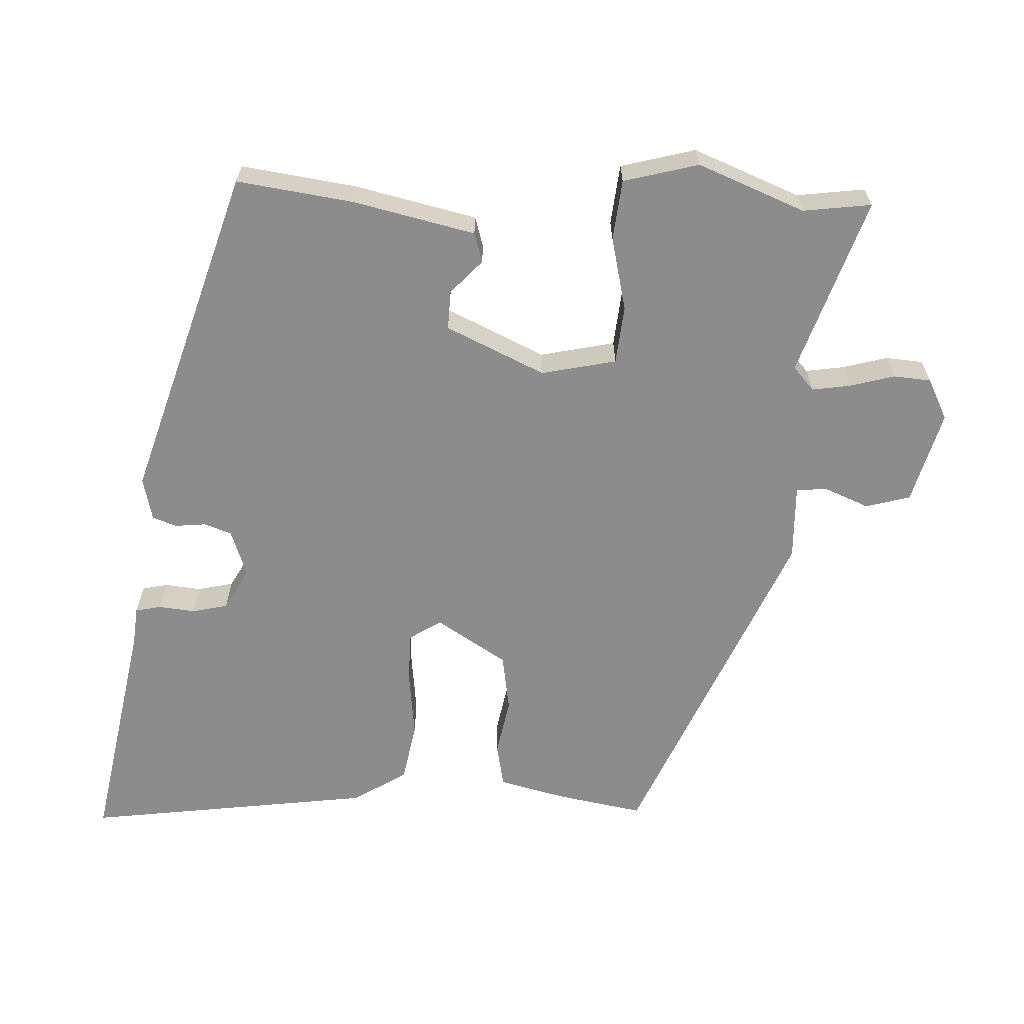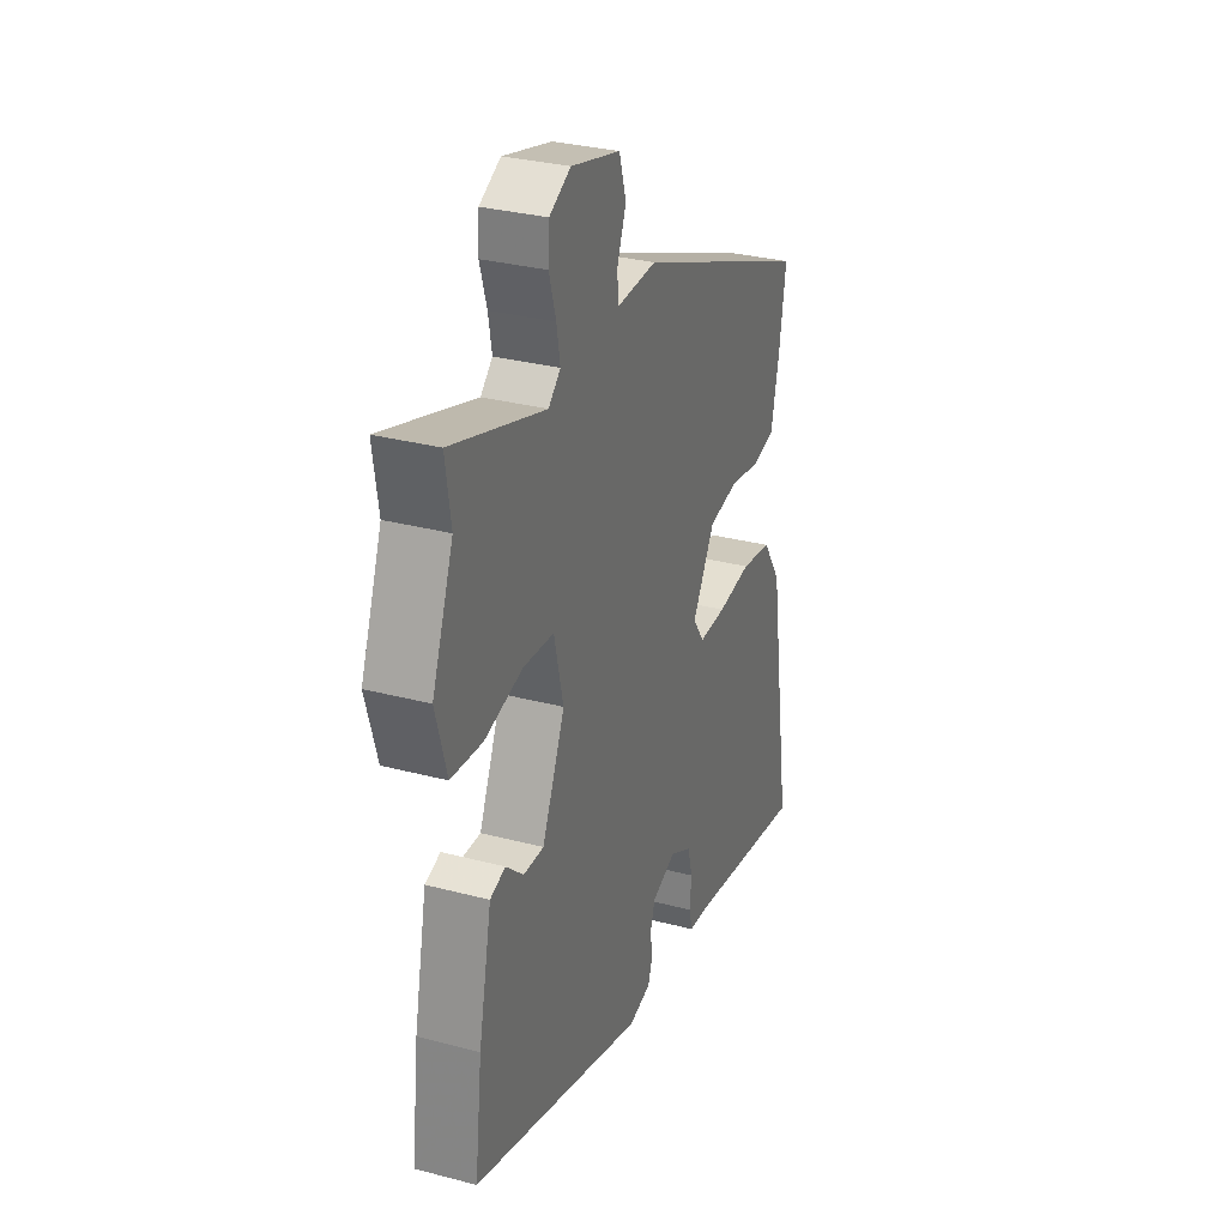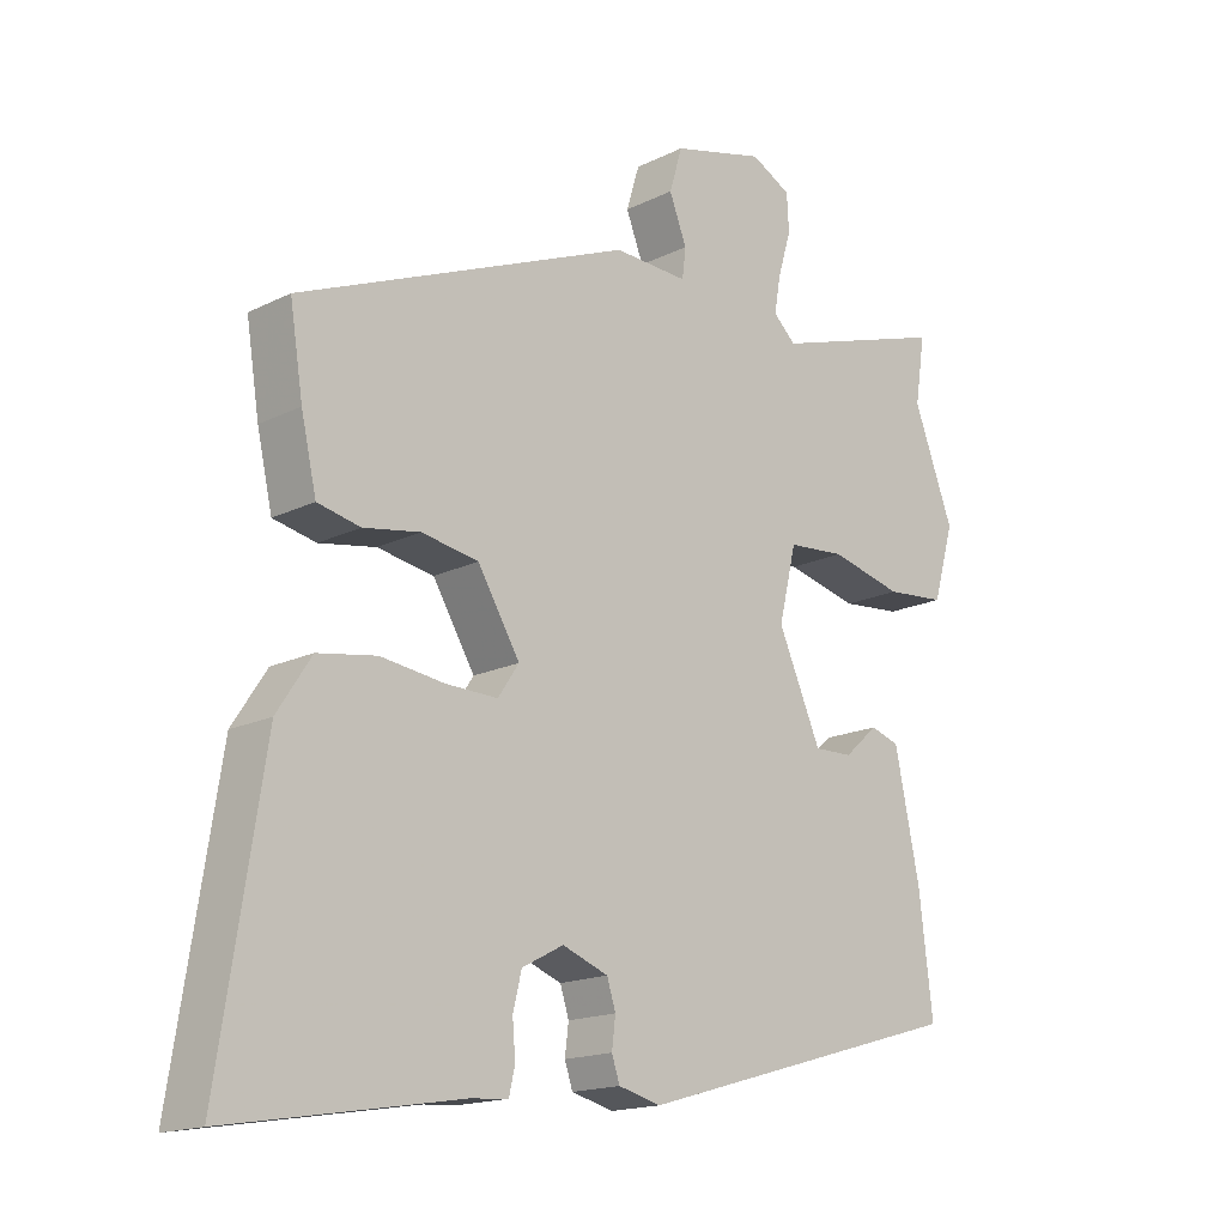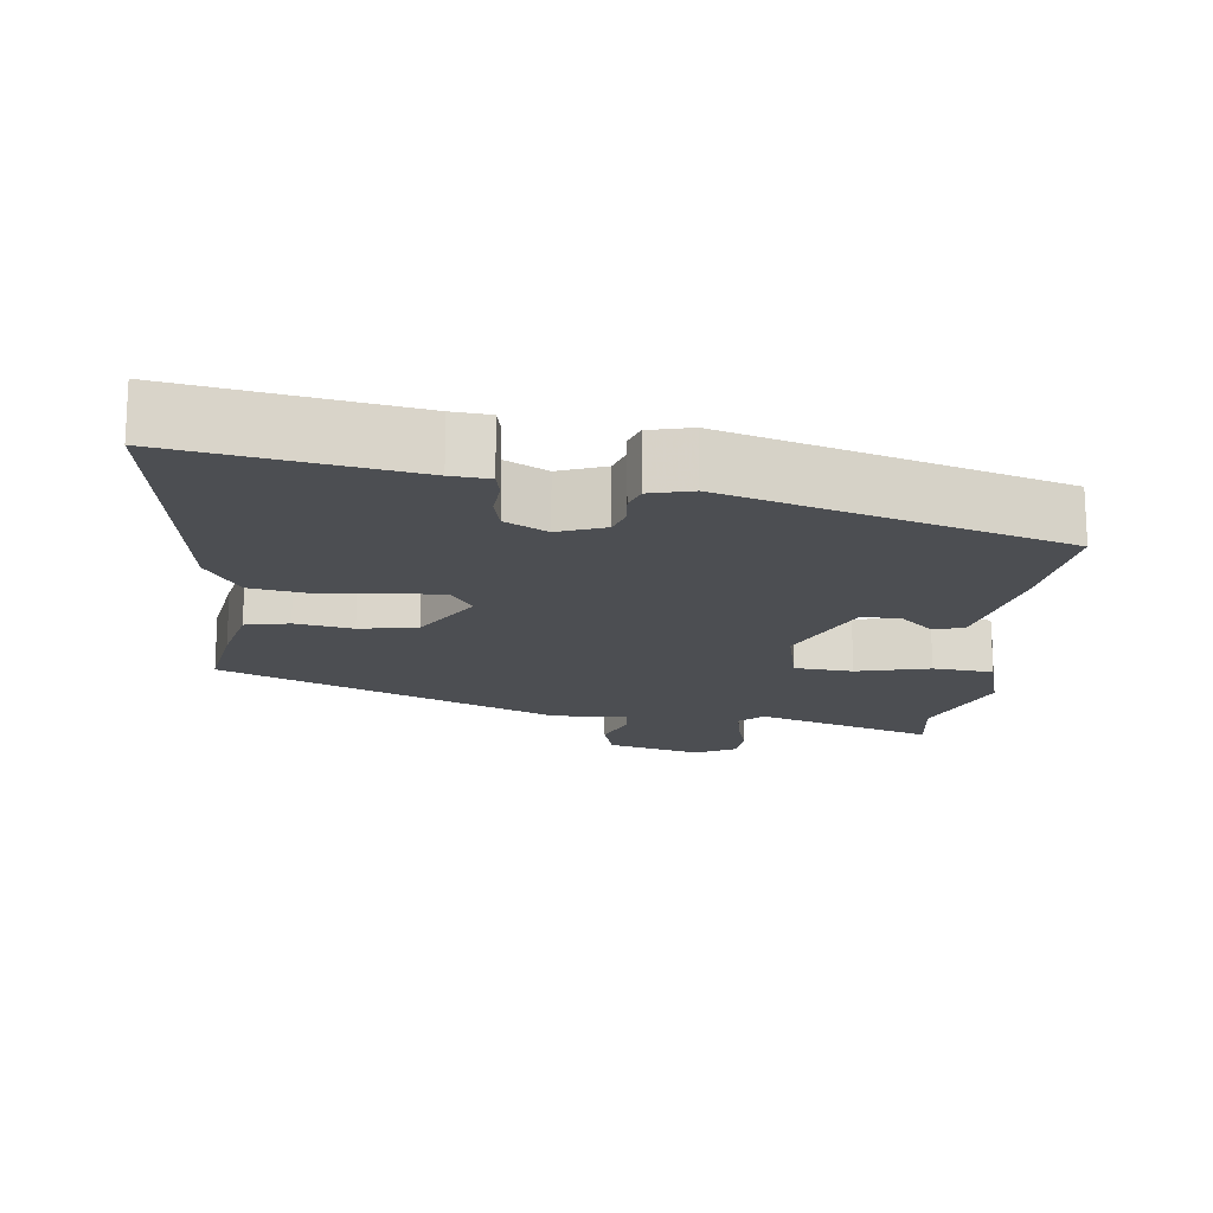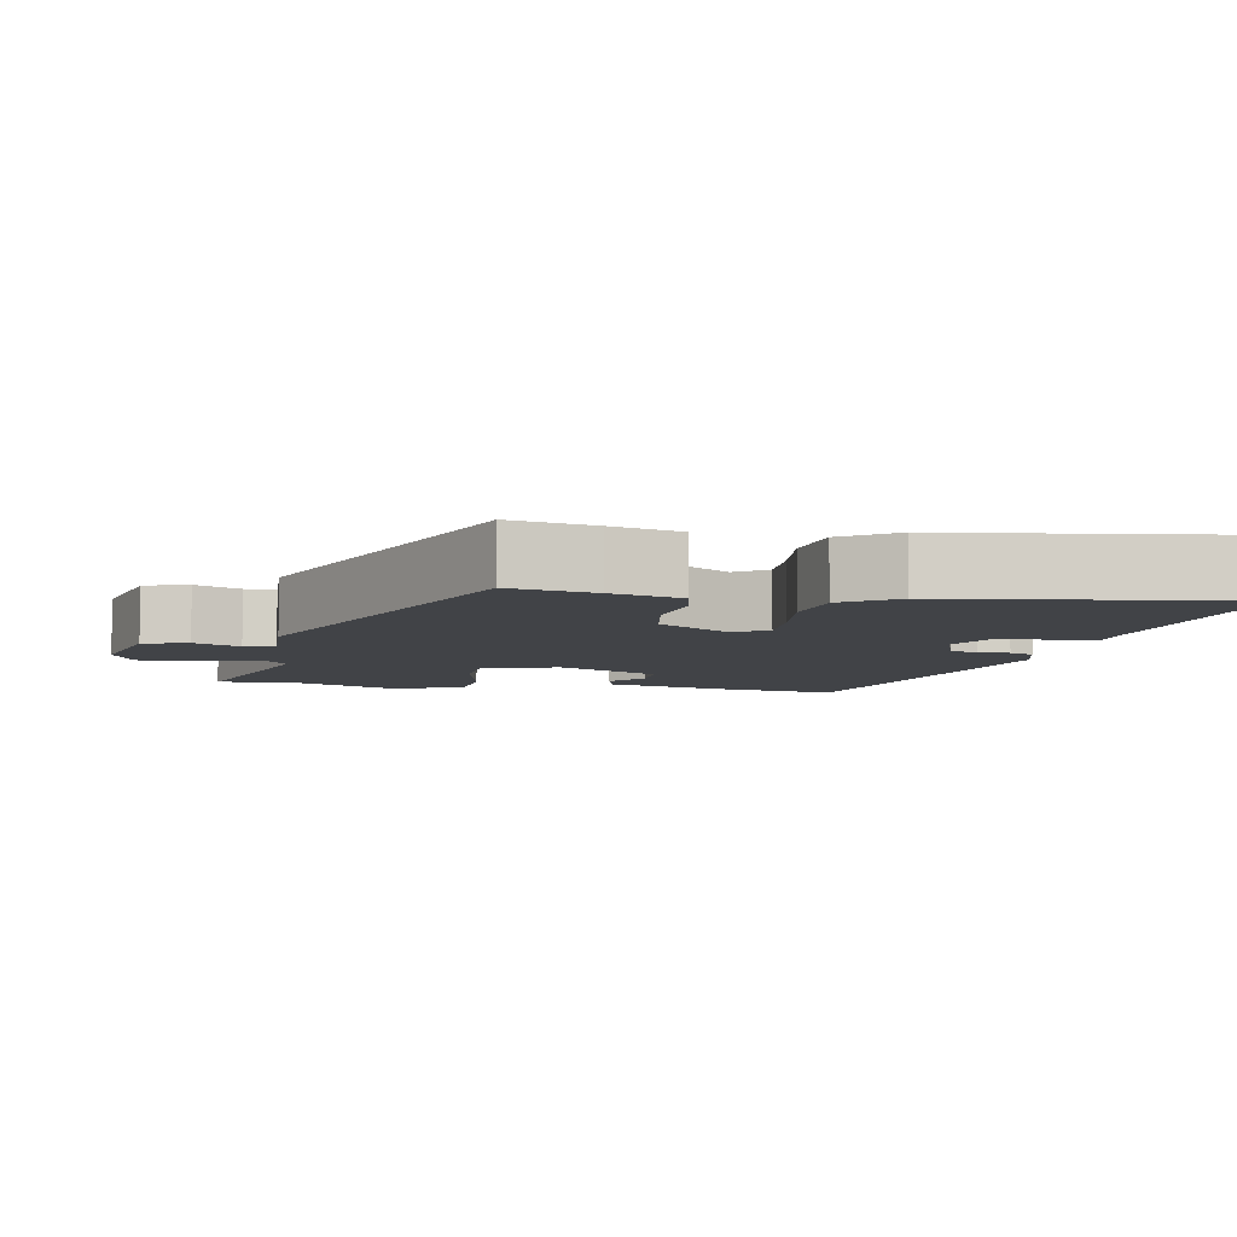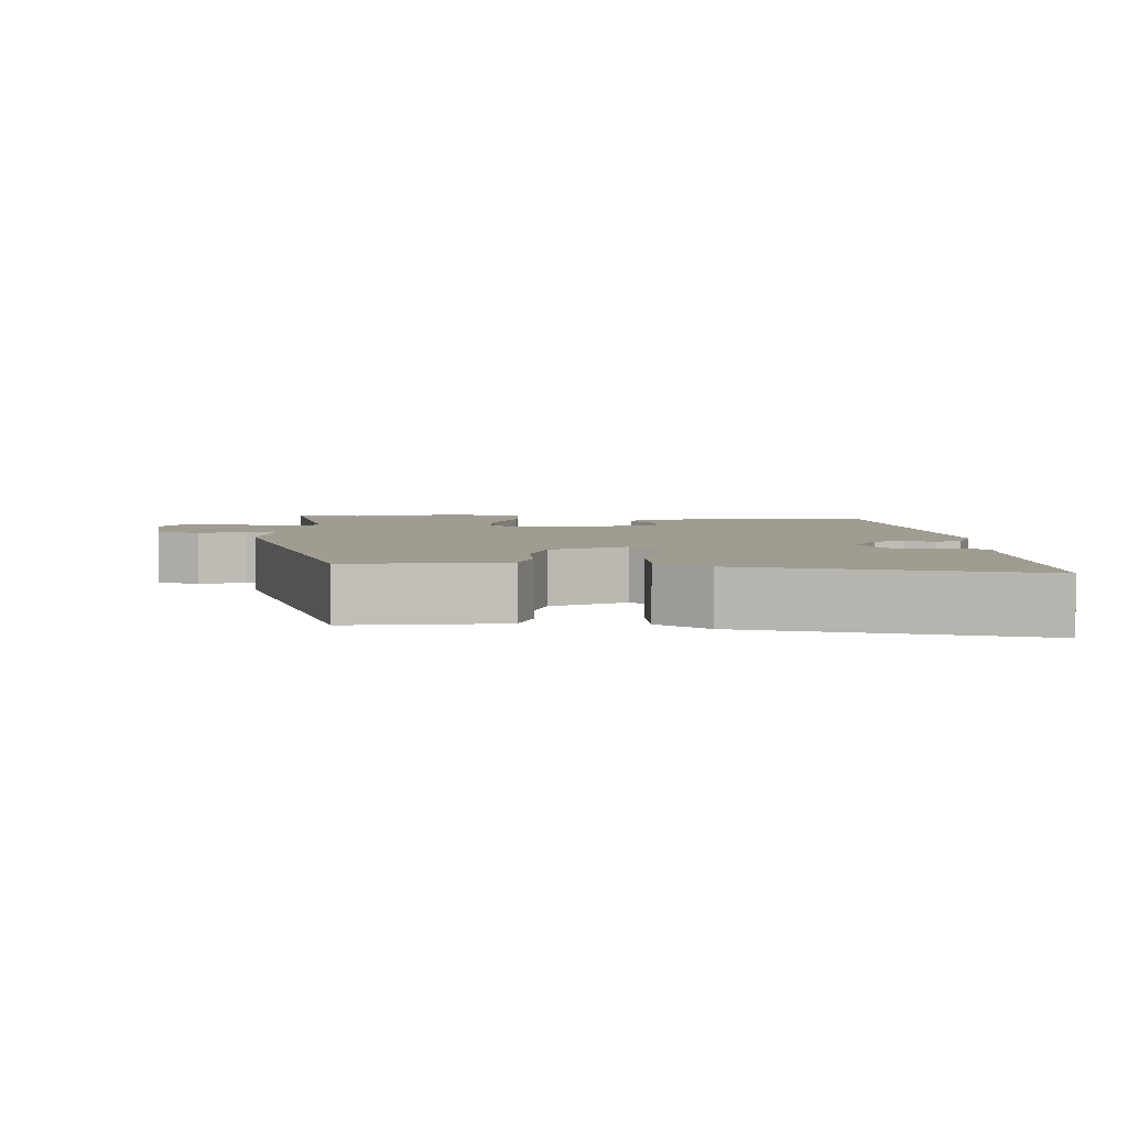
<metadata>
{"format":"obj","ext":"obj","renderer":"f3d","projection":"perspective","resolution":1024,"background":"white","views":[{"elev":-64.3,"azim":-93.6,"up":"+Y"},{"elev":30.7,"azim":-69.2,"up":"+Z"},{"elev":-16.4,"azim":135.4,"up":"+Z"},{"elev":-16.9,"azim":173.2,"up":"+Y"},{"elev":-7.3,"azim":78.6,"up":"+Y"},{"elev":4.3,"azim":95.0,"up":"+Y"}]}
</metadata>
<code>
v 0.485 0.07 0.302
v 0.467 0.07 0.187
v 0.446 0.07 0.093
v 0.387 0.07 0.08
v 0.309 0.07 0.093
v 0.231 0.07 0.079
v 0.173 0.07 -0.018
v 0.202 0.07 -0.061
v 0.273 0.07 -0.059
v 0.361 0.07 -0.047
v 0.442 0.07 -0.06
v 0.489 0.07 -0.132
v 0.55 0.07 -0.522
v 0.233 0.07 -0.47
v 0.181 0.07 -0.466
v 0.173 0.07 -0.431
v 0.177 0.07 -0.382
v 0.165 0.07 -0.334
v 0.108 0.07 -0.304
v 0.045 0.07 -0.328
v 0.033 0.07 -0.366
v 0.038 0.07 -0.407
v 0.027 0.07 -0.44
v -0.031 0.07 -0.455
v -0.484 0.07 -0.324
v -0.465 0.07 -0.165
v -0.431 0.07 0
v -0.391 0.07 0.013
v -0.345 0.07 -0.028
v -0.292 0.07 -0.029
v -0.233 0.07 0.106
v -0.257 0.07 0.207
v -0.336 0.07 0.213
v -0.435 0.07 0.188
v -0.517 0.07 0.195
v -0.546 0.07 0.296
v -0.491 0.07 0.442
v -0.505 0.07 0.534
v -0.263 0.07 0.458
v -0.232 0.07 0.487
v -0.241 0.07 0.539
v -0.259 0.07 0.599
v -0.256 0.07 0.65
v -0.201 0.07 0.679
v -0.074 0.07 0.647
v -0.056 0.07 0.587
v -0.08 0.07 0.525
v -0.075 0.07 0.484
v 0.027 0.07 0.489
v 0.485 0 0.302
v 0.467 0 0.187
v 0.446 0 0.093
v 0.387 0 0.08
v 0.309 0 0.093
v 0.231 0 0.079
v 0.173 0 -0.018
v 0.202 0 -0.061
v 0.273 0 -0.059
v 0.361 0 -0.047
v 0.442 0 -0.06
v 0.489 0 -0.132
v 0.55 0 -0.522
v 0.233 0 -0.47
v 0.181 0 -0.466
v 0.173 0 -0.431
v 0.177 0 -0.382
v 0.165 0 -0.334
v 0.108 0 -0.304
v 0.045 0 -0.328
v 0.033 0 -0.366
v 0.038 0 -0.407
v 0.027 0 -0.44
v -0.031 0 -0.455
v -0.484 0 -0.324
v -0.465 0 -0.165
v -0.431 0 0
v -0.391 0 0.013
v -0.345 0 -0.028
v -0.292 0 -0.029
v -0.233 0 0.106
v -0.257 0 0.207
v -0.336 0 0.213
v -0.435 0 0.188
v -0.517 0 0.195
v -0.546 0 0.296
v -0.491 0 0.442
v -0.505 0 0.534
v -0.263 0 0.458
v -0.232 0 0.487
v -0.241 0 0.539
v -0.259 0 0.599
v -0.256 0 0.65
v -0.201 0 0.679
v -0.074 0 0.647
v -0.056 0 0.587
v -0.08 0 0.525
v -0.075 0 0.484
v 0.027 0 0.489
f 3 4 5
f 2 3 5
f 1 2 5
f 49 1 5
f 48 49 5
f 45 46 47
f 44 45 47
f 43 44 47
f 42 43 47
f 41 42 47
f 40 41 47 48
f 48 5 6
f 40 48 6
f 39 40 6
f 39 6 7
f 38 39 7
f 37 38 7
f 35 36 37
f 34 35 37
f 33 34 37
f 32 33 37
f 27 28 29
f 26 27 29
f 25 26 29
f 24 25 29
f 23 24 29
f 22 23 29
f 21 22 29
f 20 21 29 30
f 19 20 30 31
f 14 15 16 17
f 14 17 18
f 13 14 18
f 12 13 18
f 11 12 18
f 10 11 18
f 9 10 18
f 8 9 18 19
f 32 37 7 8
f 8 19 31 32
f 54 53 52
f 54 52 51
f 54 51 50
f 54 50 98
f 54 98 97
f 96 95 94
f 96 94 93
f 96 93 92
f 96 92 91
f 96 91 90
f 97 96 90 89
f 55 54 97
f 55 97 89
f 55 89 88
f 56 55 88
f 56 88 87
f 56 87 86
f 86 85 84
f 86 84 83
f 86 83 82
f 86 82 81
f 78 77 76
f 78 76 75
f 78 75 74
f 78 74 73
f 78 73 72
f 78 72 71
f 78 71 70
f 79 78 70 69
f 80 79 69 68
f 66 65 64 63
f 67 66 63
f 67 63 62
f 67 62 61
f 67 61 60
f 67 60 59
f 67 59 58
f 68 67 58 57
f 57 56 86 81
f 81 80 68 57
f 1 50 51 2
f 2 51 52 3
f 3 52 53 4
f 4 53 54 5
f 5 54 55 6
f 6 55 56 7
f 7 56 57 8
f 8 57 58 9
f 9 58 59 10
f 10 59 60 11
f 11 60 61 12
f 12 61 62 13
f 13 62 63 14
f 14 63 64 15
f 15 64 65 16
f 16 65 66 17
f 17 66 67 18
f 18 67 68 19
f 19 68 69 20
f 20 69 70 21
f 21 70 71 22
f 22 71 72 23
f 23 72 73 24
f 24 73 74 25
f 25 74 75 26
f 26 75 76 27
f 27 76 77 28
f 28 77 78 29
f 29 78 79 30
f 30 79 80 31
f 31 80 81 32
f 32 81 82 33
f 33 82 83 34
f 34 83 84 35
f 35 84 85 36
f 36 85 86 37
f 37 86 87 38
f 38 87 88 39
f 39 88 89 40
f 40 89 90 41
f 41 90 91 42
f 42 91 92 43
f 43 92 93 44
f 44 93 94 45
f 45 94 95 46
f 46 95 96 47
f 47 96 97 48
f 48 97 98 49
f 49 98 50 1

</code>
